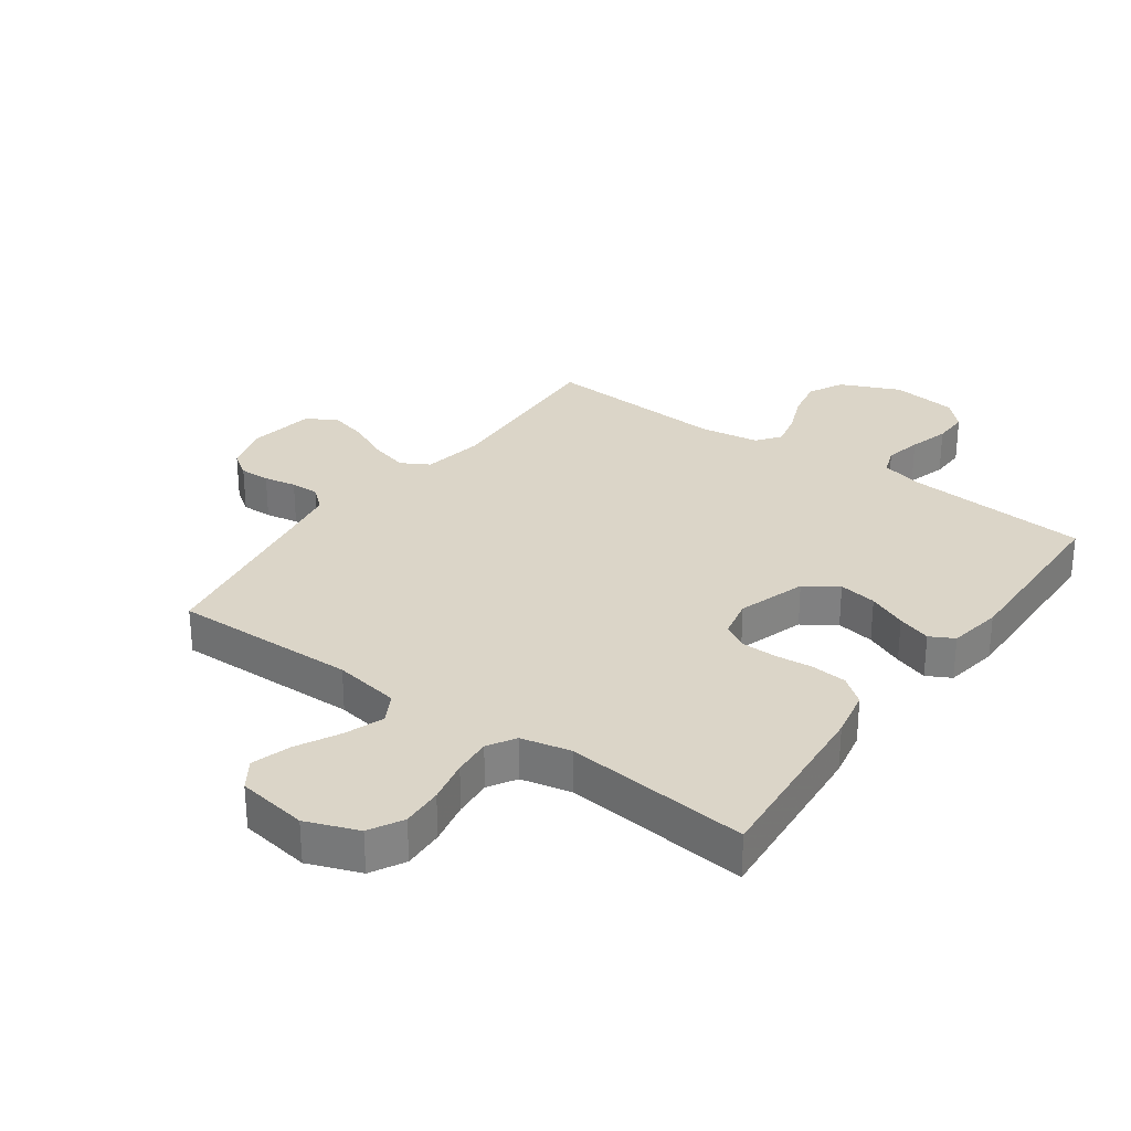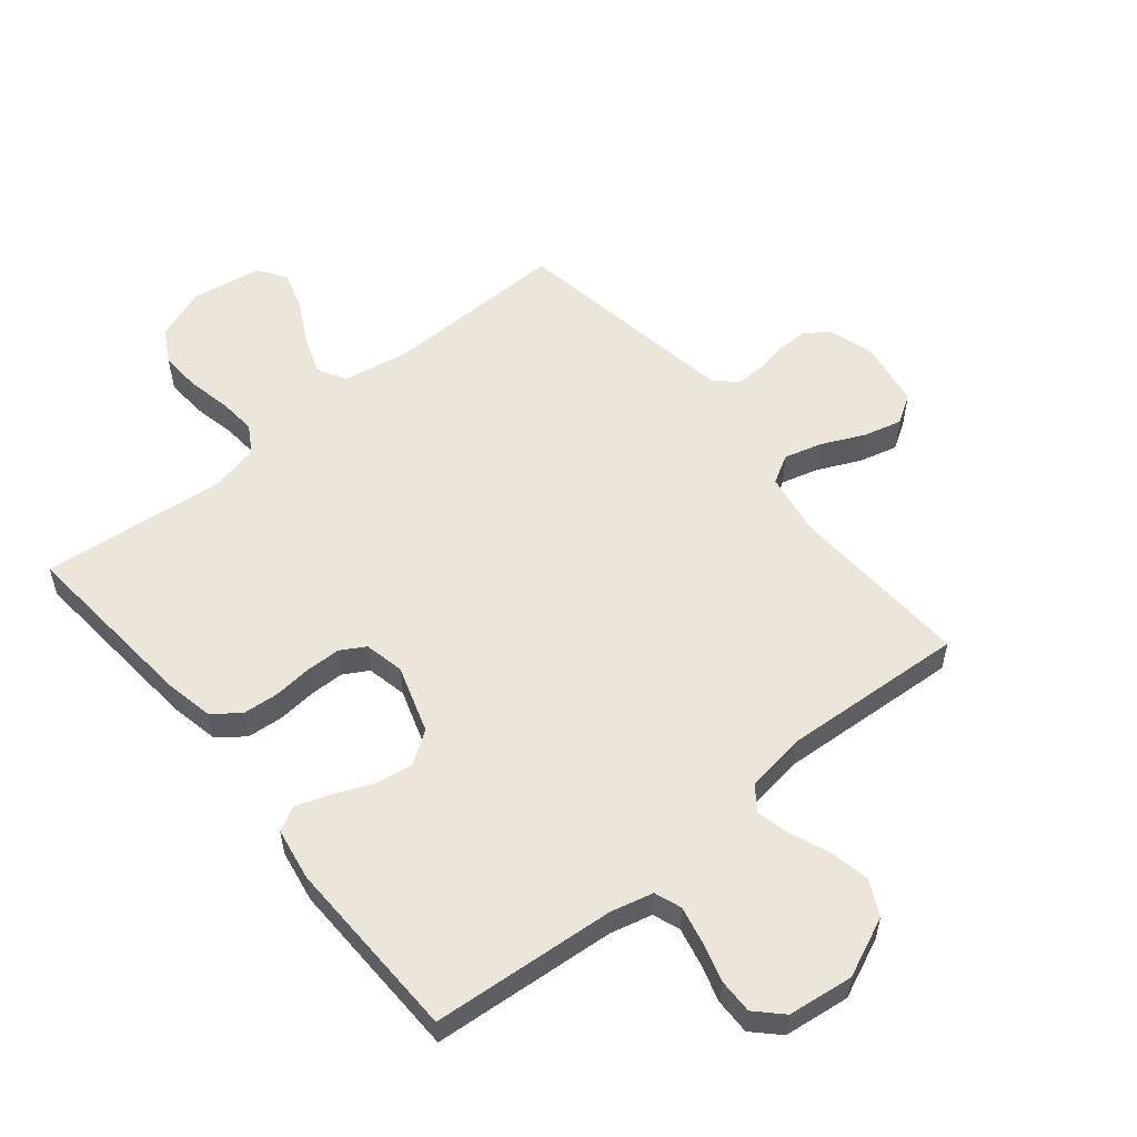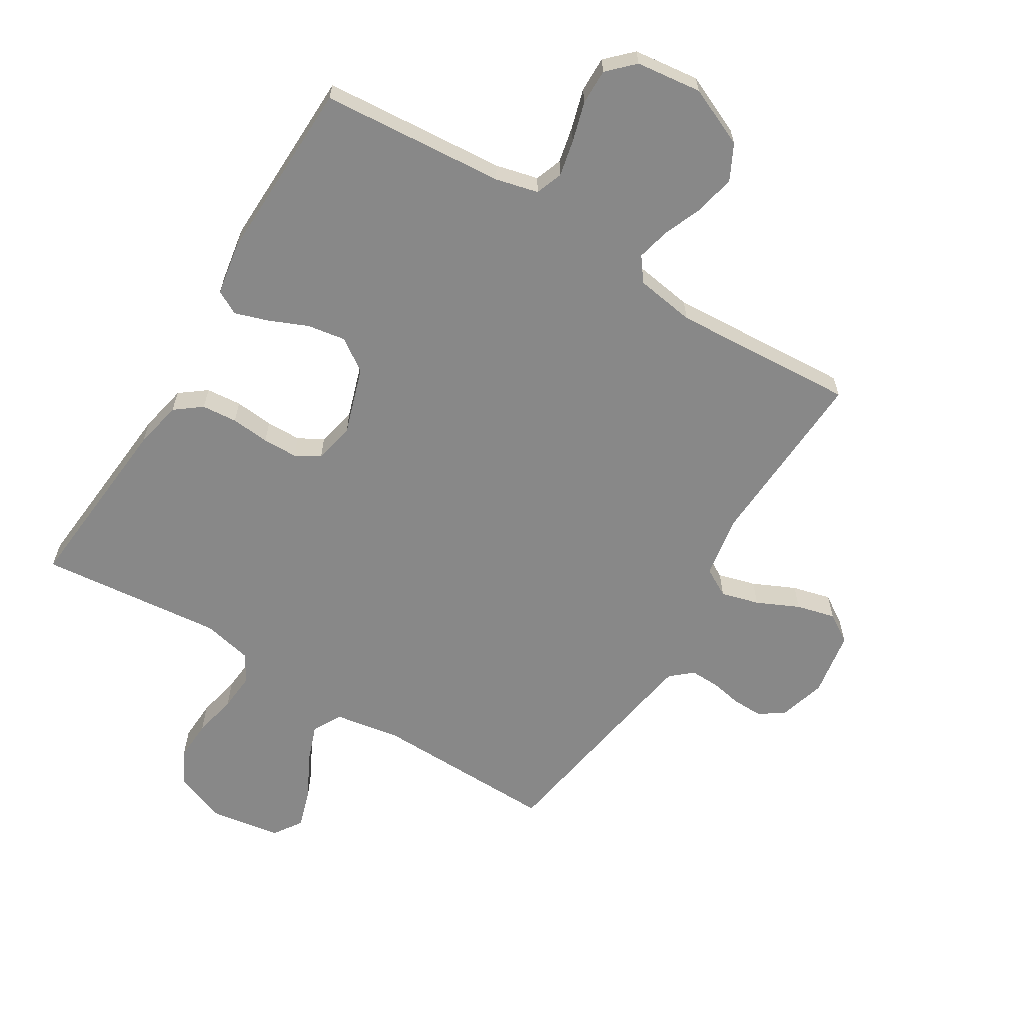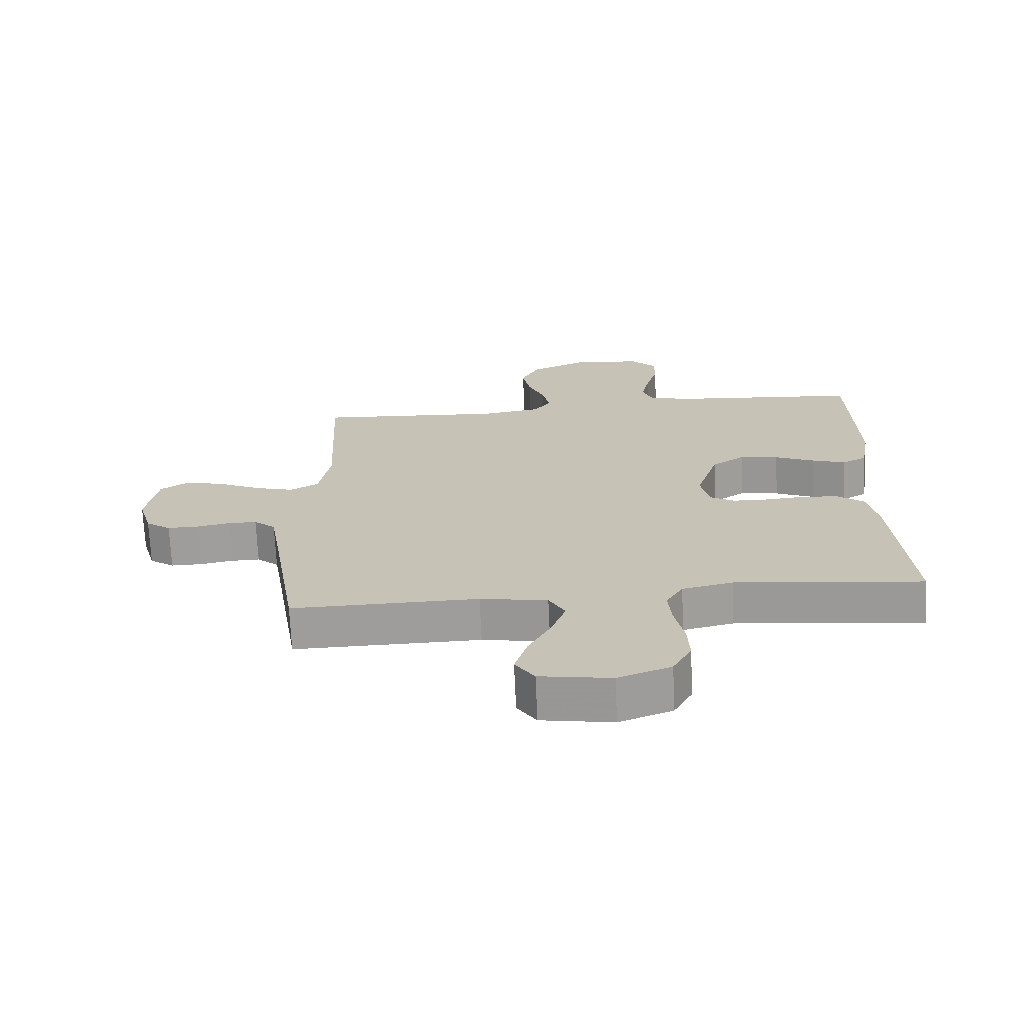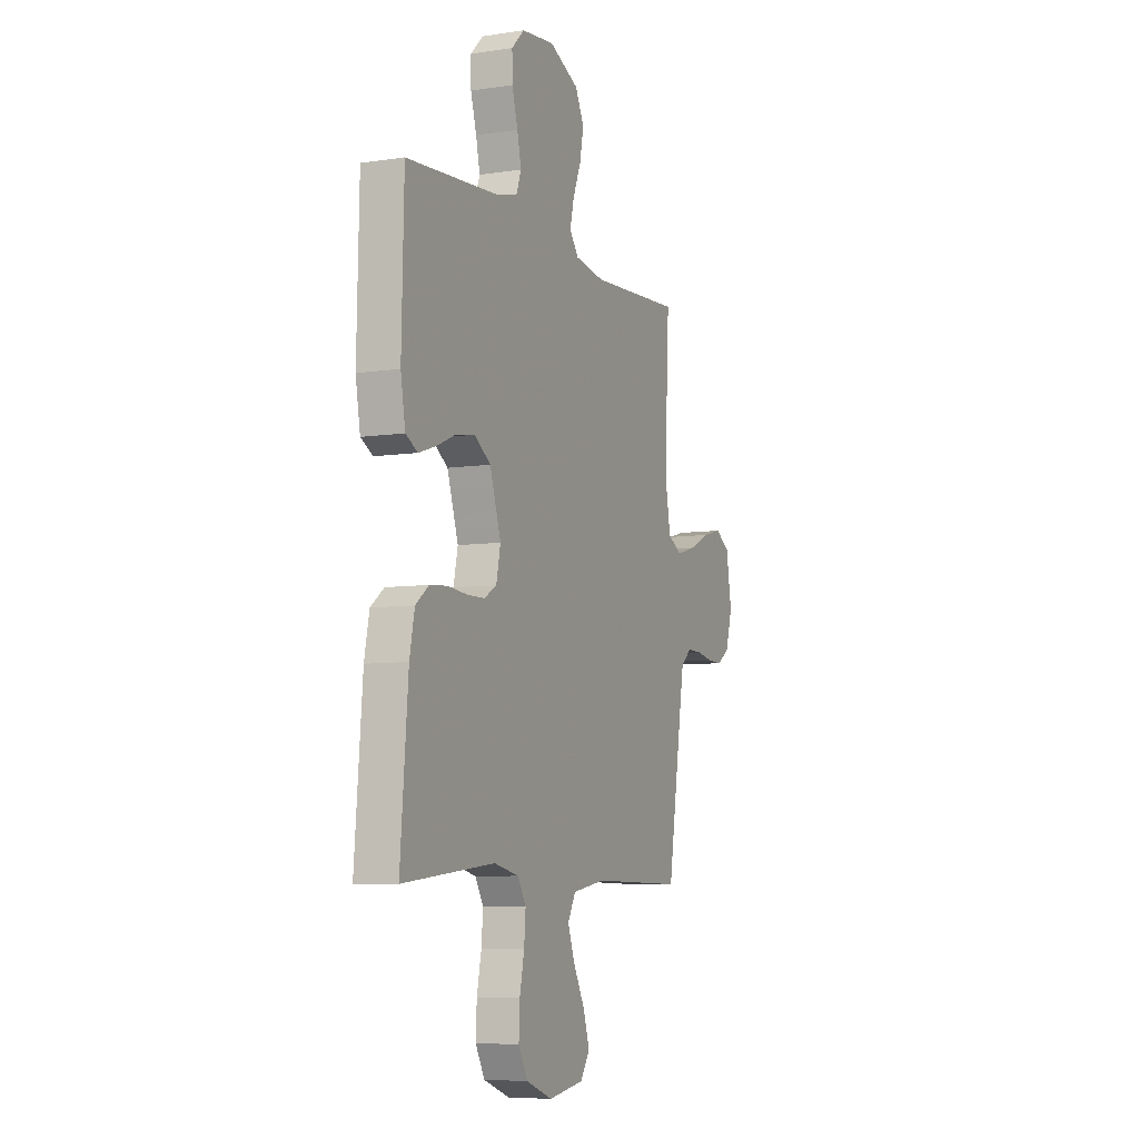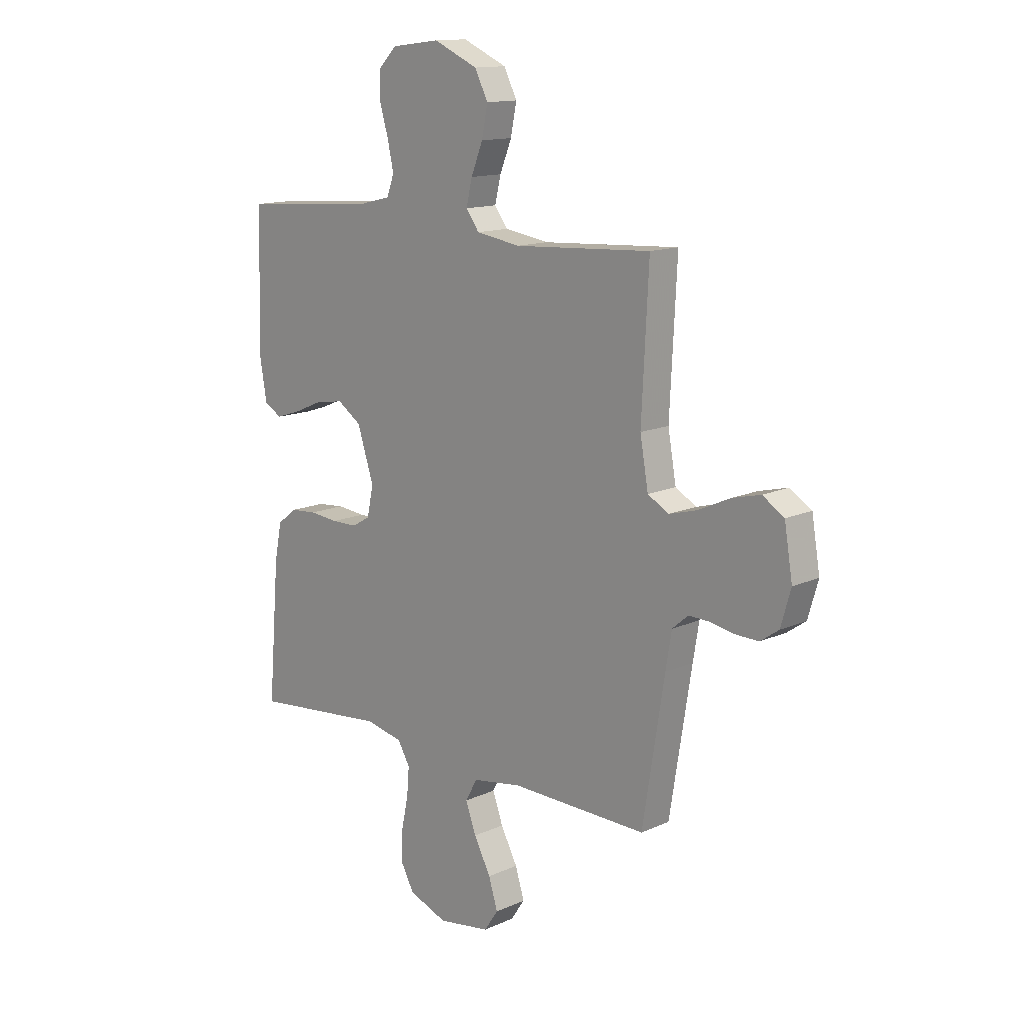
<metadata>
{"format":"obj","ext":"obj","renderer":"f3d","projection":"perspective","resolution":1024,"background":"white","views":[{"elev":29.6,"azim":-144.3,"up":"+Y"},{"elev":55.5,"azim":-39.3,"up":"+Y"},{"elev":-62.8,"azim":-31.5,"up":"+Y"},{"elev":-70.2,"azim":-177.4,"up":"+Z"},{"elev":-7.1,"azim":-66.4,"up":"+Z"},{"elev":13.8,"azim":45.0,"up":"+Z"}]}
</metadata>
<code>
v 0.5 0.07 0.5
v 0.485 0.07 0.2
v 0.503 0.07 0.098
v 0.549 0.07 0.072
v 0.611 0.07 0.089
v 0.68 0.07 0.121
v 0.743 0.07 0.137
v 0.79 0.07 0.107
v 0.808 0.07 0
v 0.786 0.07 -0.076
v 0.746 0.07 -0.104
v 0.696 0.07 -0.103
v 0.643 0.07 -0.093
v 0.596 0.07 -0.092
v 0.561 0.07 -0.122
v 0.548 0.07 -0.2
v 0.5 0.07 -0.5
v 0.2 0.07 -0.494
v 0.092 0.07 -0.512
v 0.066 0.07 -0.559
v 0.089 0.07 -0.622
v 0.126 0.07 -0.692
v 0.146 0.07 -0.756
v 0.115 0.07 -0.802
v 0 0.07 -0.82
v -0.085 0.07 -0.788
v -0.115 0.07 -0.733
v -0.112 0.07 -0.666
v -0.097 0.07 -0.595
v -0.092 0.07 -0.533
v -0.119 0.07 -0.488
v -0.2 0.07 -0.47
v -0.5 0.07 -0.5
v -0.475 0.07 -0.2
v -0.459 0.07 -0.121
v -0.416 0.07 -0.088
v -0.358 0.07 -0.083
v -0.295 0.07 -0.089
v -0.238 0.07 -0.088
v -0.198 0.07 -0.065
v -0.184 0.07 0
v -0.22 0.07 0.111
v -0.273 0.07 0.147
v -0.335 0.07 0.137
v -0.398 0.07 0.11
v -0.453 0.07 0.092
v -0.492 0.07 0.113
v -0.507 0.07 0.2
v -0.5 0.07 0.5
v -0.2 0.07 0.523
v -0.131 0.07 0.54
v -0.115 0.07 0.584
v -0.128 0.07 0.643
v -0.147 0.07 0.708
v -0.148 0.07 0.766
v -0.107 0.07 0.807
v 0 0.07 0.82
v 0.097 0.07 0.777
v 0.126 0.07 0.72
v 0.113 0.07 0.655
v 0.087 0.07 0.591
v 0.074 0.07 0.536
v 0.103 0.07 0.497
v 0.2 0.07 0.482
v 0.5 0 0.5
v 0.485 0 0.2
v 0.503 0 0.098
v 0.549 0 0.072
v 0.611 0 0.089
v 0.68 0 0.121
v 0.743 0 0.137
v 0.79 0 0.107
v 0.808 0 0
v 0.786 0 -0.076
v 0.746 0 -0.104
v 0.696 0 -0.103
v 0.643 0 -0.093
v 0.596 0 -0.092
v 0.561 0 -0.122
v 0.548 0 -0.2
v 0.5 0 -0.5
v 0.2 0 -0.494
v 0.092 0 -0.512
v 0.066 0 -0.559
v 0.089 0 -0.622
v 0.126 0 -0.692
v 0.146 0 -0.756
v 0.115 0 -0.802
v 0 0 -0.82
v -0.085 0 -0.788
v -0.115 0 -0.733
v -0.112 0 -0.666
v -0.097 0 -0.595
v -0.092 0 -0.533
v -0.119 0 -0.488
v -0.2 0 -0.47
v -0.5 0 -0.5
v -0.475 0 -0.2
v -0.459 0 -0.121
v -0.416 0 -0.088
v -0.358 0 -0.083
v -0.295 0 -0.089
v -0.238 0 -0.088
v -0.198 0 -0.065
v -0.184 0 0
v -0.22 0 0.111
v -0.273 0 0.147
v -0.335 0 0.137
v -0.398 0 0.11
v -0.453 0 0.092
v -0.492 0 0.113
v -0.507 0 0.2
v -0.5 0 0.5
v -0.2 0 0.523
v -0.131 0 0.54
v -0.115 0 0.584
v -0.128 0 0.643
v -0.147 0 0.708
v -0.148 0 0.766
v -0.107 0 0.807
v 0 0 0.82
v 0.097 0 0.777
v 0.126 0 0.72
v 0.113 0 0.655
v 0.087 0 0.591
v 0.074 0 0.536
v 0.103 0 0.497
v 0.2 0 0.482
f 59 60 61
f 58 59 61
f 57 58 61
f 56 57 61
f 55 56 61
f 54 55 61
f 53 54 61
f 52 53 61 62
f 51 52 62 63
f 48 49 50
f 47 48 50
f 46 47 50
f 45 46 50
f 44 45 50
f 50 51 63
f 44 50 63
f 43 44 63
f 36 37 38
f 35 36 38
f 34 35 38
f 33 34 38
f 32 33 38
f 31 32 38 39
f 30 31 39 40
f 27 28 29
f 26 27 29
f 25 26 29
f 24 25 29
f 23 24 29
f 22 23 29
f 21 22 29
f 20 21 29 30
f 30 40 41
f 20 30 41
f 19 20 41
f 16 17 18
f 19 41 42
f 18 19 42
f 16 18 42
f 15 16 42
f 11 12 13
f 10 11 13
f 9 10 13
f 8 9 13
f 7 8 13
f 6 7 13
f 5 6 13
f 4 5 13 14
f 64 1 2
f 64 2 3
f 63 64 3
f 43 63 3
f 15 42 43
f 14 15 43
f 4 14 43
f 3 4 43
f 125 124 123
f 125 123 122
f 125 122 121
f 125 121 120
f 125 120 119
f 125 119 118
f 125 118 117
f 126 125 117 116
f 127 126 116 115
f 114 113 112
f 114 112 111
f 114 111 110
f 114 110 109
f 114 109 108
f 127 115 114
f 127 114 108
f 127 108 107
f 102 101 100
f 102 100 99
f 102 99 98
f 102 98 97
f 102 97 96
f 103 102 96 95
f 104 103 95 94
f 93 92 91
f 93 91 90
f 93 90 89
f 93 89 88
f 93 88 87
f 93 87 86
f 93 86 85
f 94 93 85 84
f 105 104 94
f 105 94 84
f 105 84 83
f 82 81 80
f 106 105 83
f 106 83 82
f 106 82 80
f 106 80 79
f 77 76 75
f 77 75 74
f 77 74 73
f 77 73 72
f 77 72 71
f 77 71 70
f 77 70 69
f 78 77 69 68
f 66 65 128
f 67 66 128
f 67 128 127
f 67 127 107
f 107 106 79
f 107 79 78
f 107 78 68
f 107 68 67
f 1 65 66 2
f 2 66 67 3
f 3 67 68 4
f 4 68 69 5
f 5 69 70 6
f 6 70 71 7
f 7 71 72 8
f 8 72 73 9
f 9 73 74 10
f 10 74 75 11
f 11 75 76 12
f 12 76 77 13
f 13 77 78 14
f 14 78 79 15
f 15 79 80 16
f 16 80 81 17
f 17 81 82 18
f 18 82 83 19
f 19 83 84 20
f 20 84 85 21
f 21 85 86 22
f 22 86 87 23
f 23 87 88 24
f 24 88 89 25
f 25 89 90 26
f 26 90 91 27
f 27 91 92 28
f 28 92 93 29
f 29 93 94 30
f 30 94 95 31
f 31 95 96 32
f 32 96 97 33
f 33 97 98 34
f 34 98 99 35
f 35 99 100 36
f 36 100 101 37
f 37 101 102 38
f 38 102 103 39
f 39 103 104 40
f 40 104 105 41
f 41 105 106 42
f 42 106 107 43
f 43 107 108 44
f 44 108 109 45
f 45 109 110 46
f 46 110 111 47
f 47 111 112 48
f 48 112 113 49
f 49 113 114 50
f 50 114 115 51
f 51 115 116 52
f 52 116 117 53
f 53 117 118 54
f 54 118 119 55
f 55 119 120 56
f 56 120 121 57
f 57 121 122 58
f 58 122 123 59
f 59 123 124 60
f 60 124 125 61
f 61 125 126 62
f 62 126 127 63
f 63 127 128 64
f 64 128 65 1

</code>
